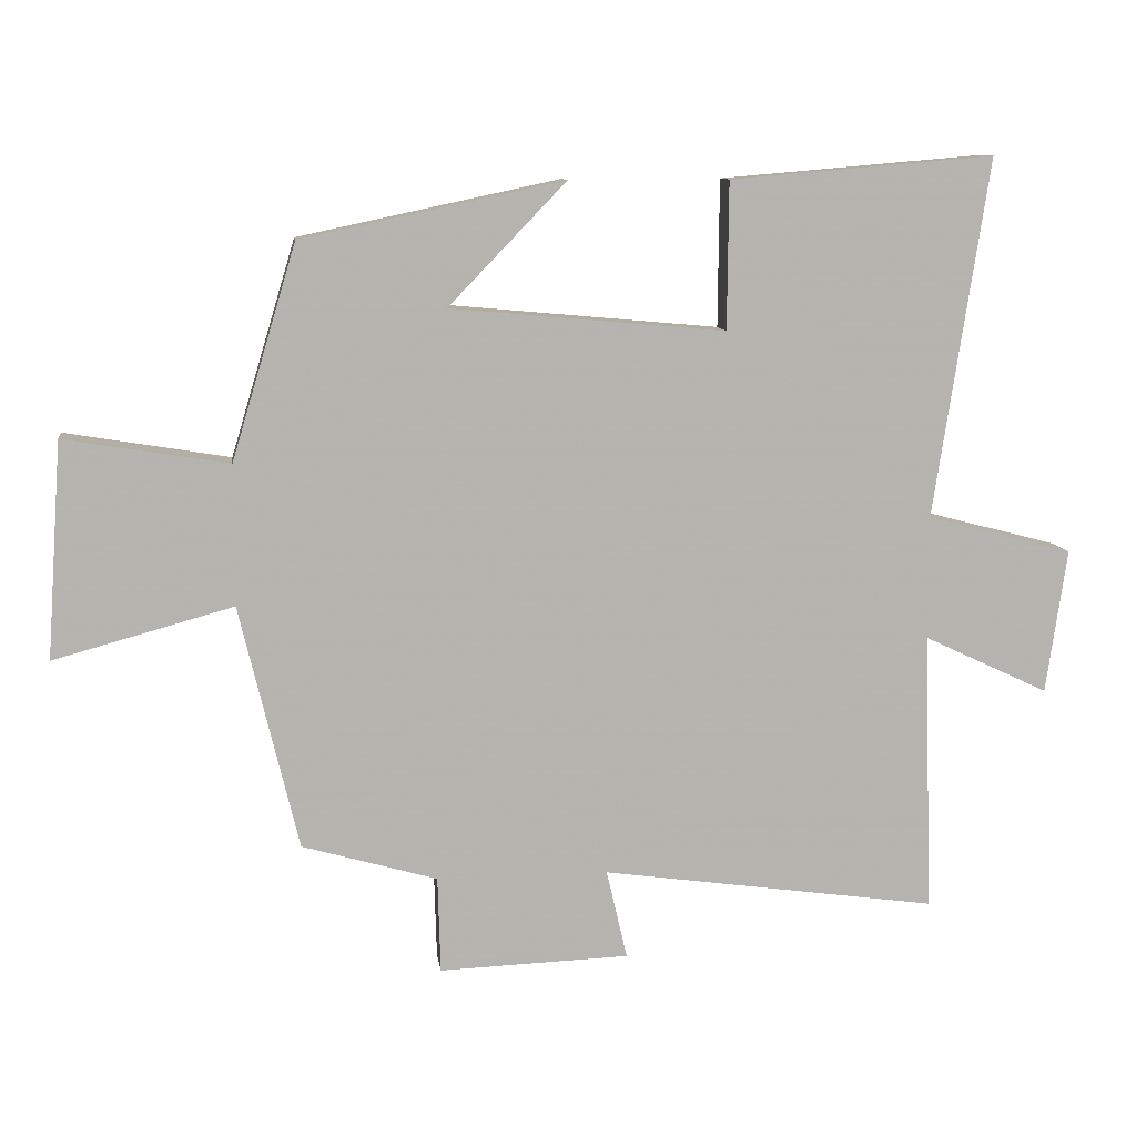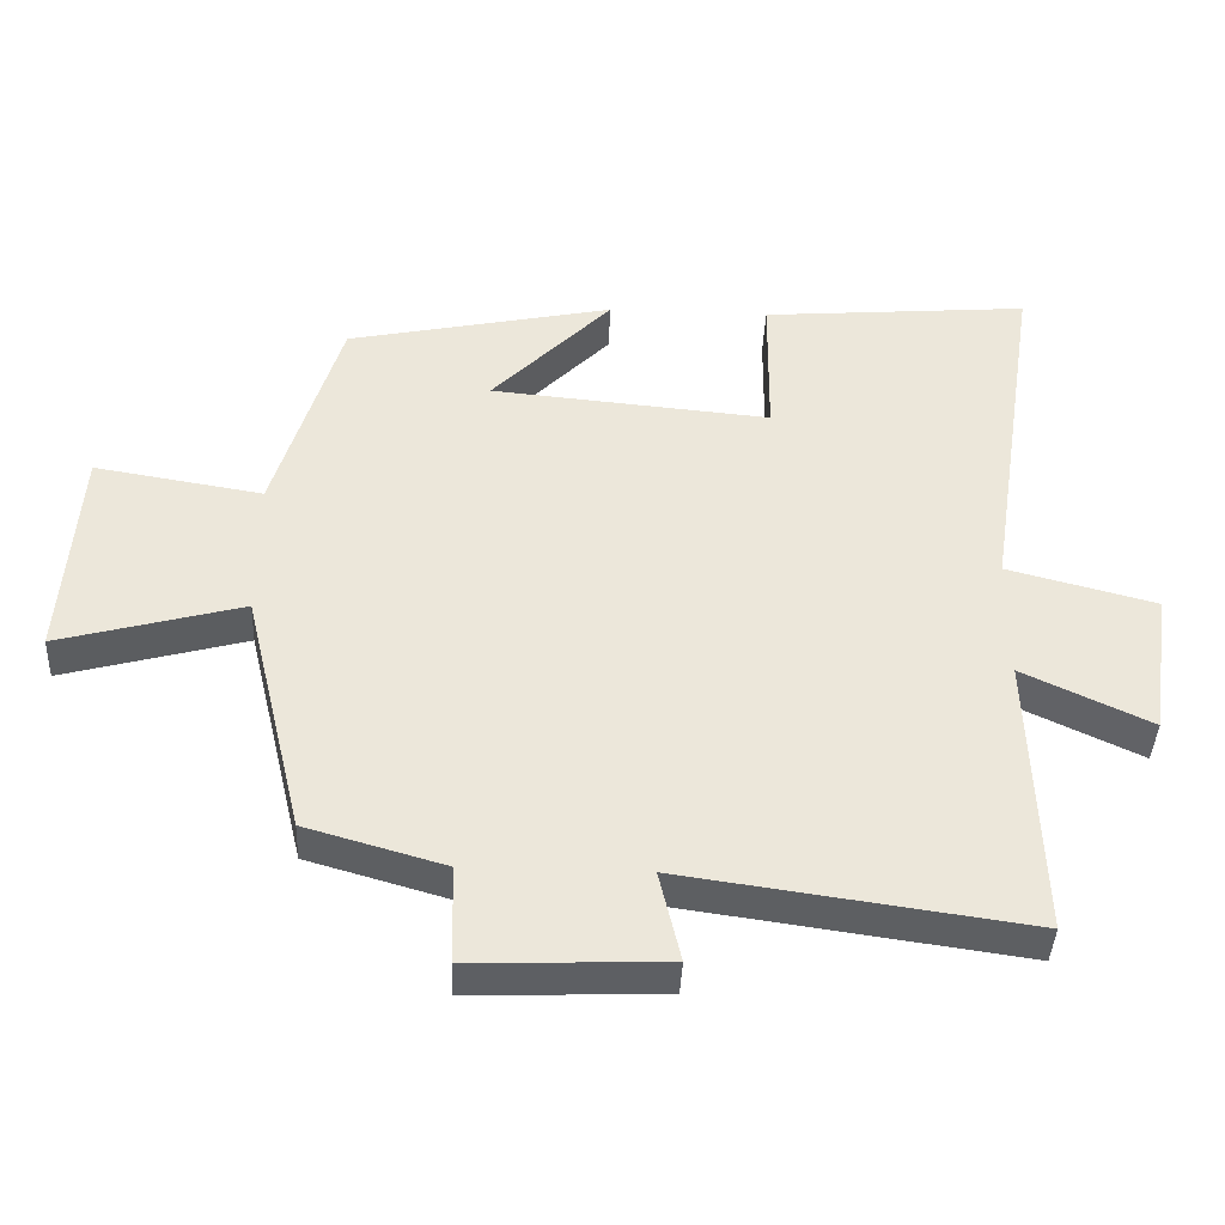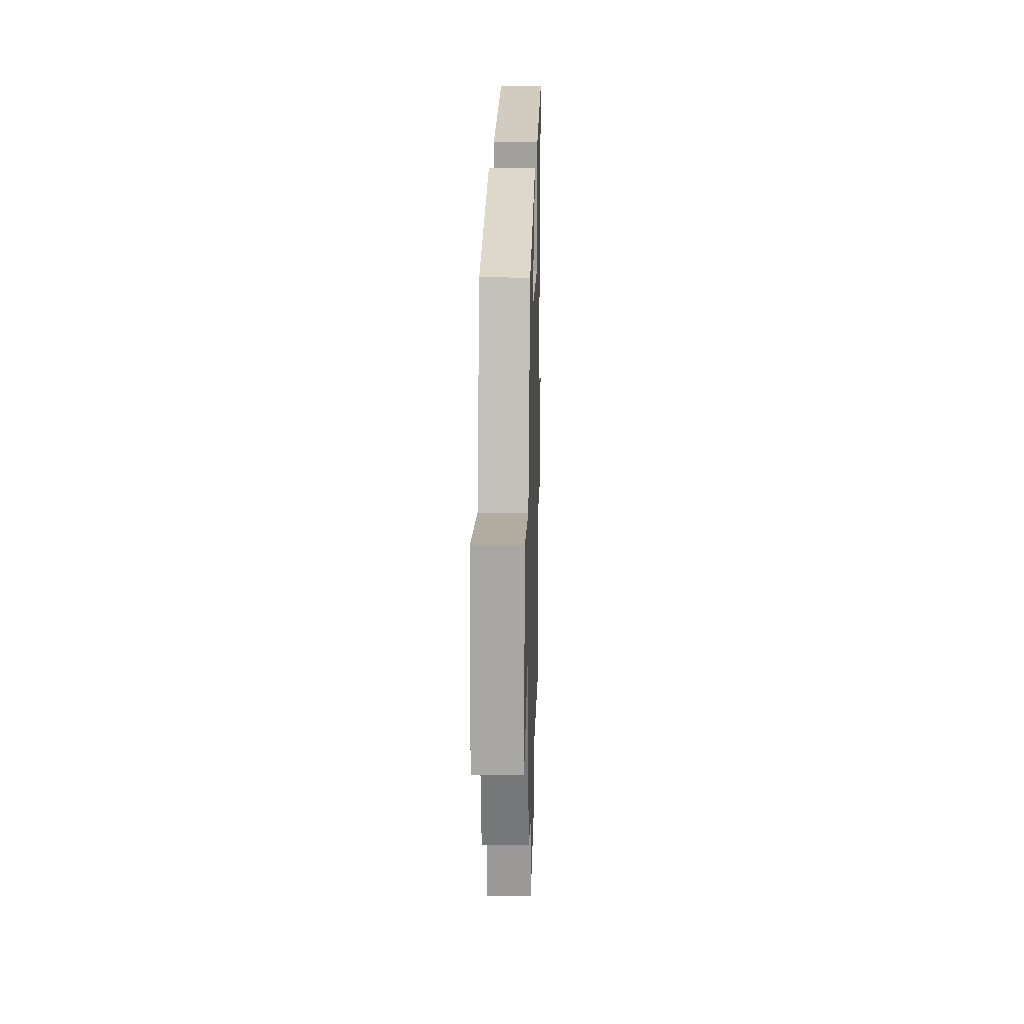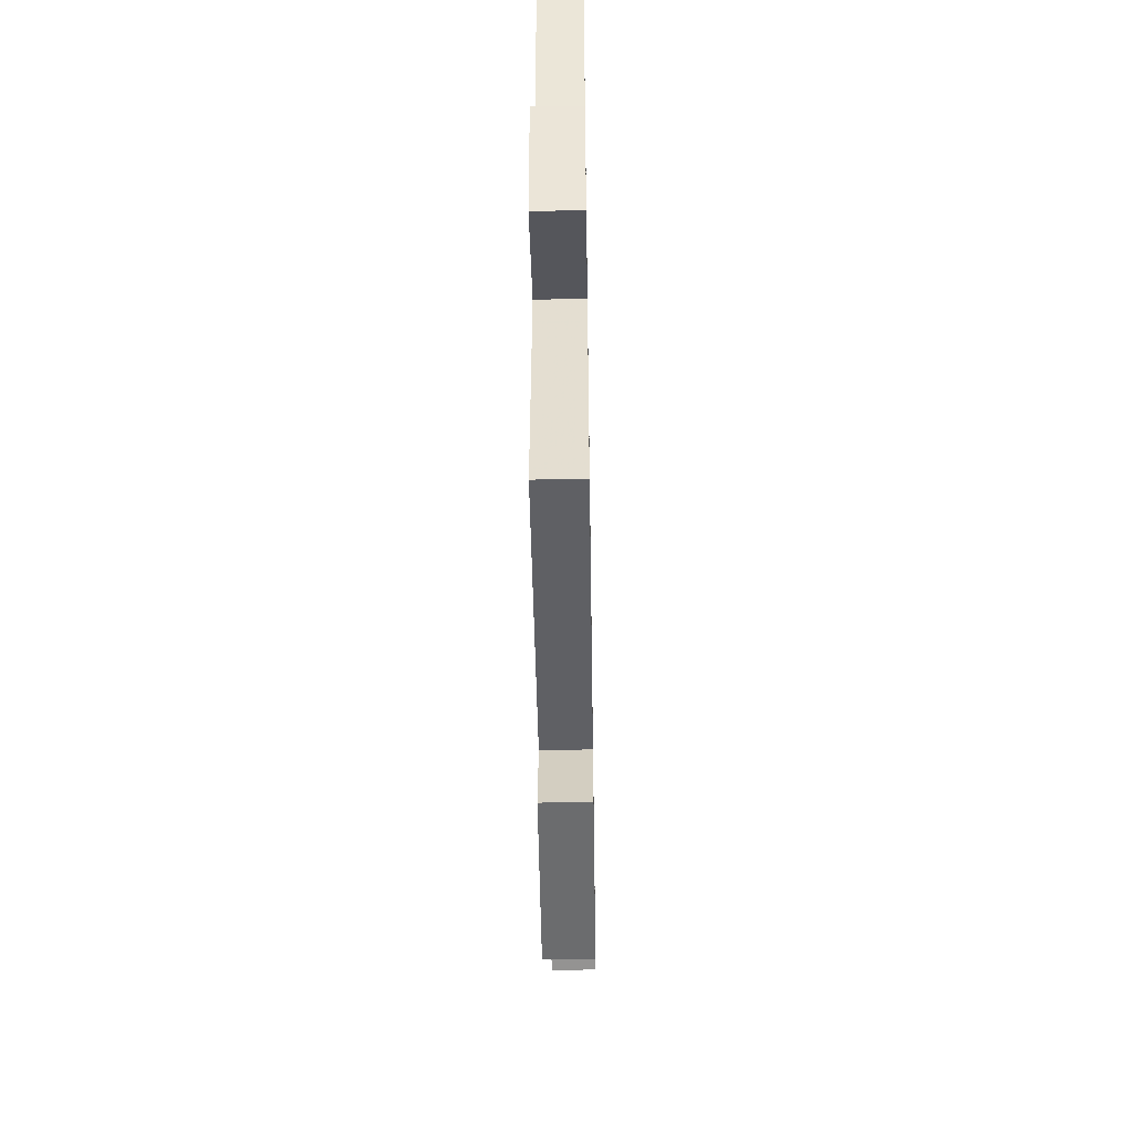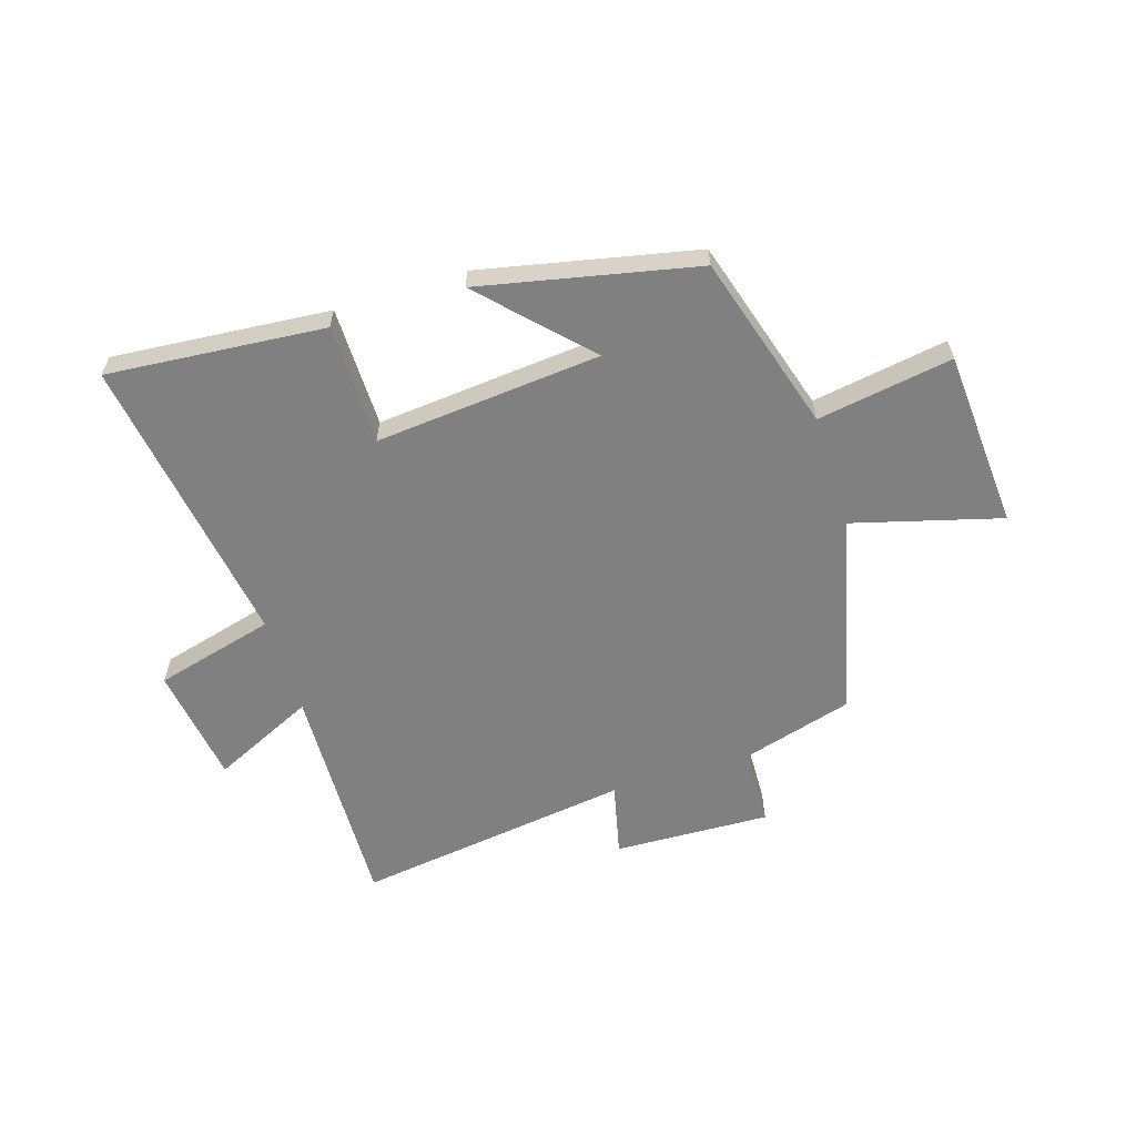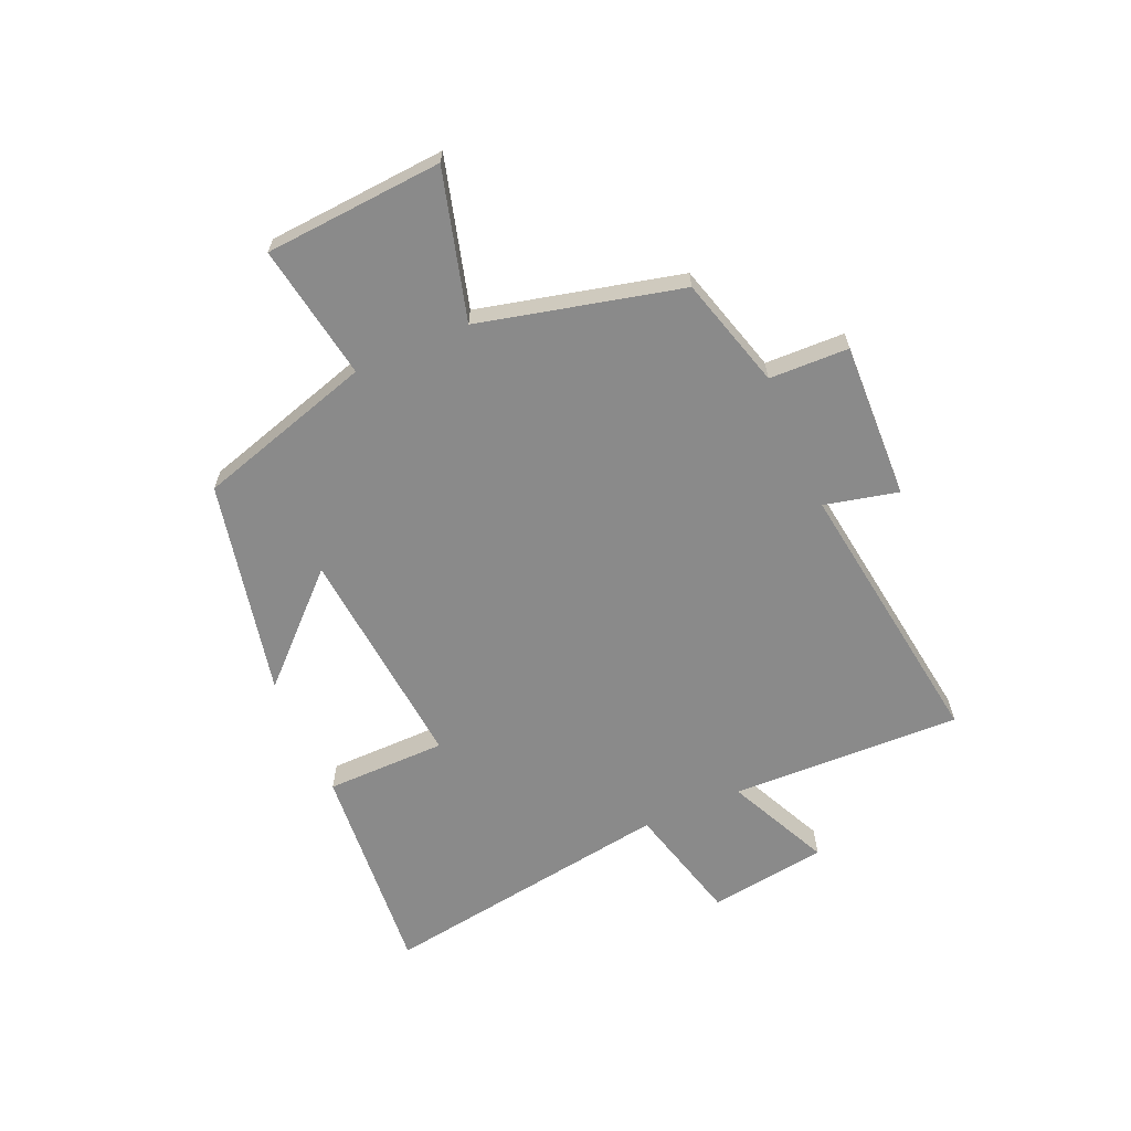
<metadata>
{"format":"obj","ext":"obj","renderer":"f3d","projection":"perspective","resolution":1024,"background":"white","views":[{"elev":10.1,"azim":172.5,"up":"+Z"},{"elev":-40.8,"azim":177.4,"up":"+Z"},{"elev":19.2,"azim":91.5,"up":"+Z"},{"elev":-51.5,"azim":-89.1,"up":"+Z"},{"elev":-60.1,"azim":17.4,"up":"+Y"},{"elev":-63.5,"azim":113.6,"up":"+Y"}]}
</metadata>
<code>
v 0.407 0.07 0.42
v 0.5 0.07 0.111
v 0.737 0.07 0.15
v 0.759 0.07 -0.162
v 0.5 0.07 -0.091
v 0.415 0.07 -0.444
v 0.22 0.07 -0.5
v 0.216 0.07 -0.639
v -0.058 0.07 -0.629
v -0.028 0.07 -0.5
v -0.513 0.07 -0.568
v -0.5 0.07 -0.163
v -0.68 0.07 -0.248
v -0.71 0.07 -0.04
v -0.5 0.07 0.015
v -0.579 0.07 0.532
v -0.199 0.07 0.5
v -0.197 0.07 0.288
v 0.199 0.07 0.324
v 0.029 0.07 0.5
v 0.407 0 0.42
v 0.5 0 0.111
v 0.737 0 0.15
v 0.759 0 -0.162
v 0.5 0 -0.091
v 0.415 0 -0.444
v 0.22 0 -0.5
v 0.216 0 -0.639
v -0.058 0 -0.629
v -0.028 0 -0.5
v -0.513 0 -0.568
v -0.5 0 -0.163
v -0.68 0 -0.248
v -0.71 0 -0.04
v -0.5 0 0.015
v -0.579 0 0.532
v -0.199 0 0.5
v -0.197 0 0.288
v 0.199 0 0.324
v 0.029 0 0.5
f 19 20 1 2
f 18 19 2
f 15 16 17 18
f 15 18 2
f 12 13 14 15
f 12 15 2
f 10 11 12 2
f 7 8 9 10
f 5 6 7 10
f 5 10 2 3
f 3 4 5
f 22 21 40 39
f 22 39 38
f 38 37 36 35
f 22 38 35
f 35 34 33 32
f 22 35 32
f 22 32 31 30
f 30 29 28 27
f 30 27 26 25
f 23 22 30 25
f 25 24 23
f 1 21 22 2
f 2 22 23 3
f 3 23 24 4
f 4 24 25 5
f 5 25 26 6
f 6 26 27 7
f 7 27 28 8
f 8 28 29 9
f 9 29 30 10
f 10 30 31 11
f 11 31 32 12
f 12 32 33 13
f 13 33 34 14
f 14 34 35 15
f 15 35 36 16
f 16 36 37 17
f 17 37 38 18
f 18 38 39 19
f 19 39 40 20
f 20 40 21 1

</code>
